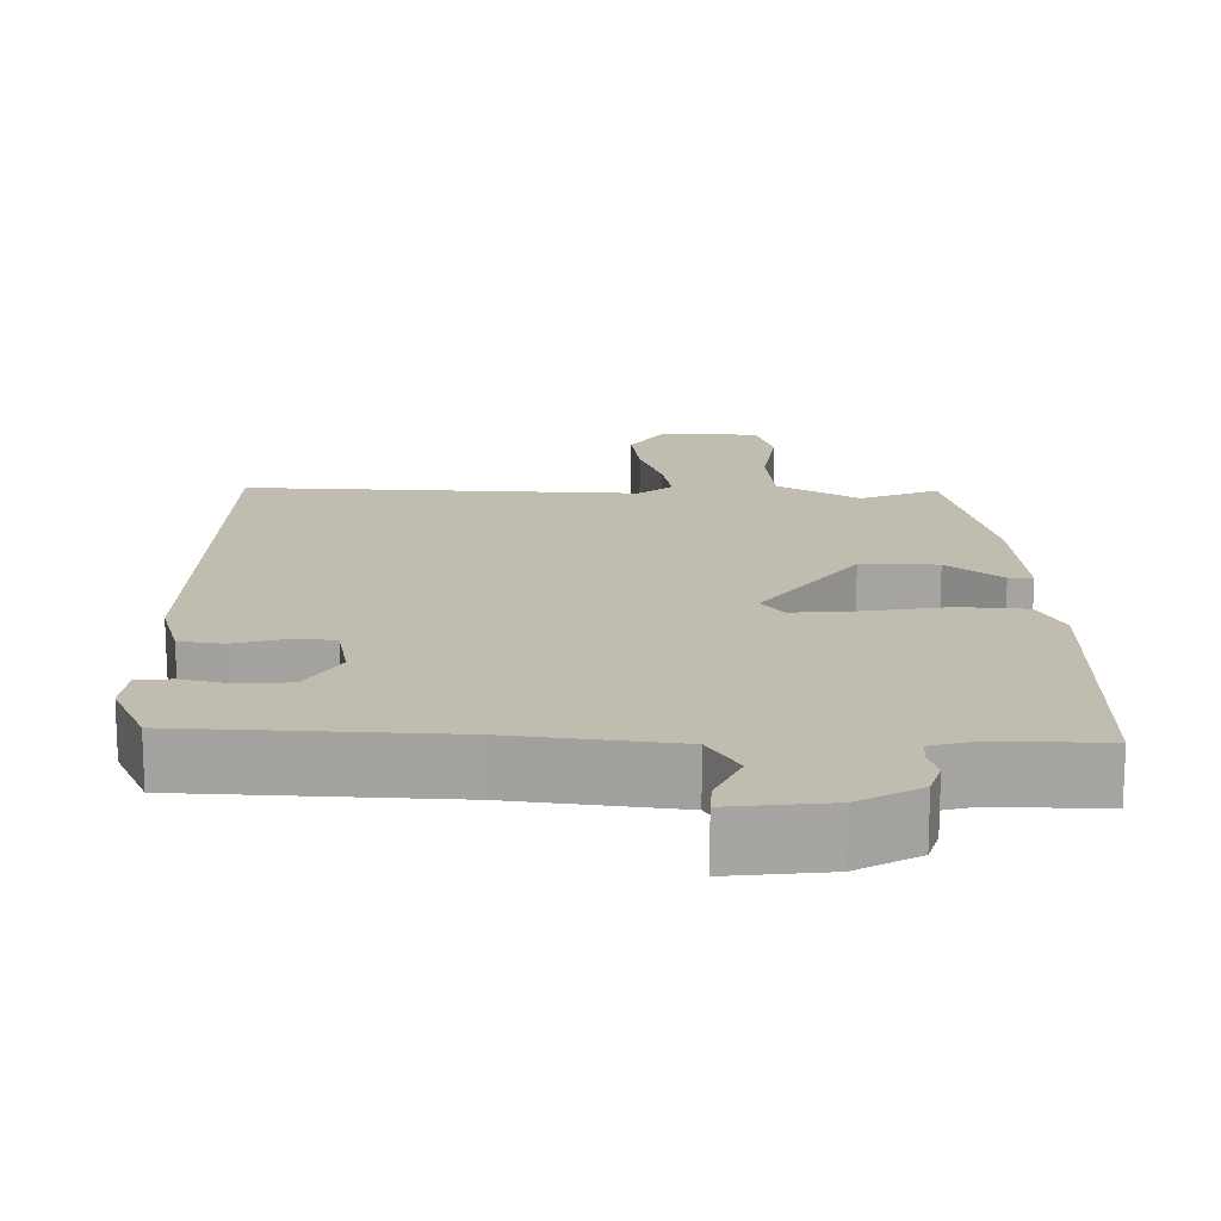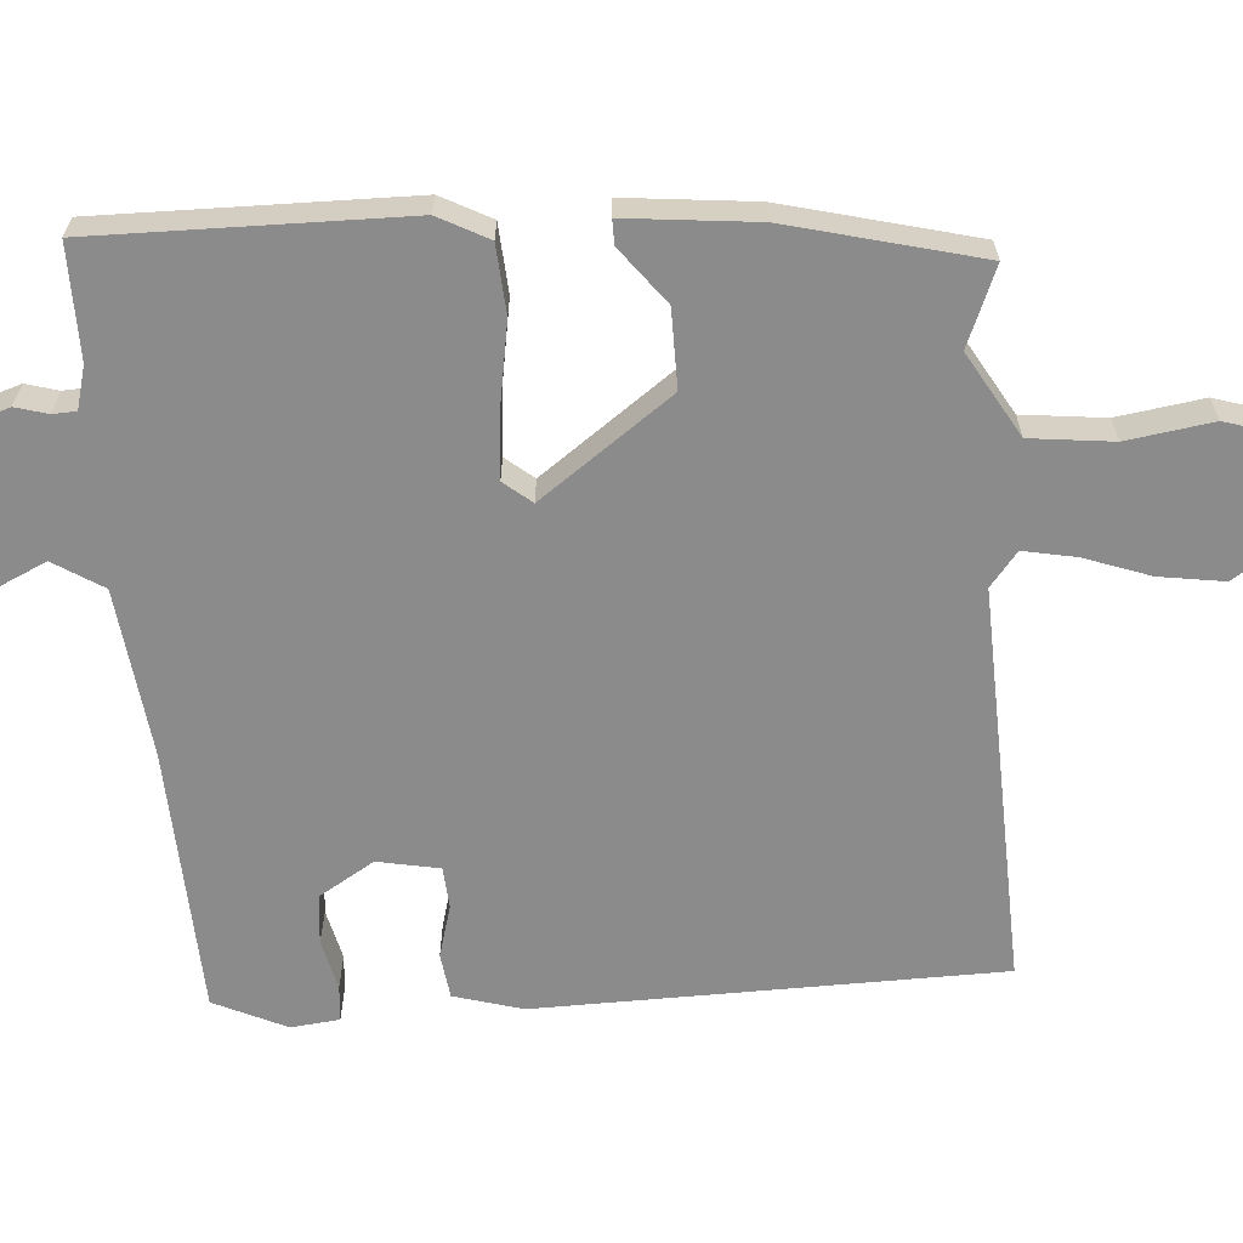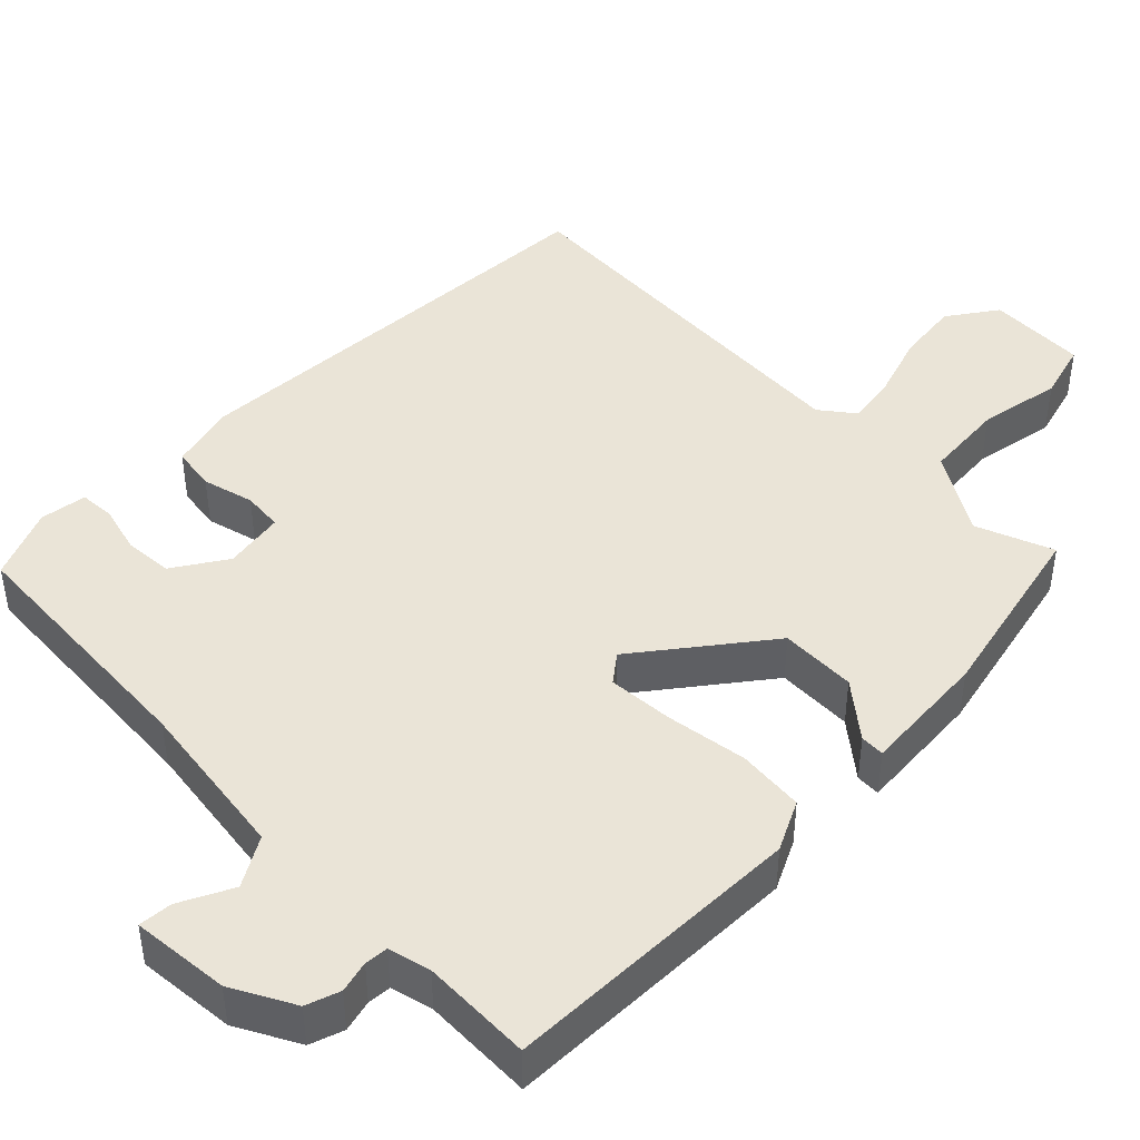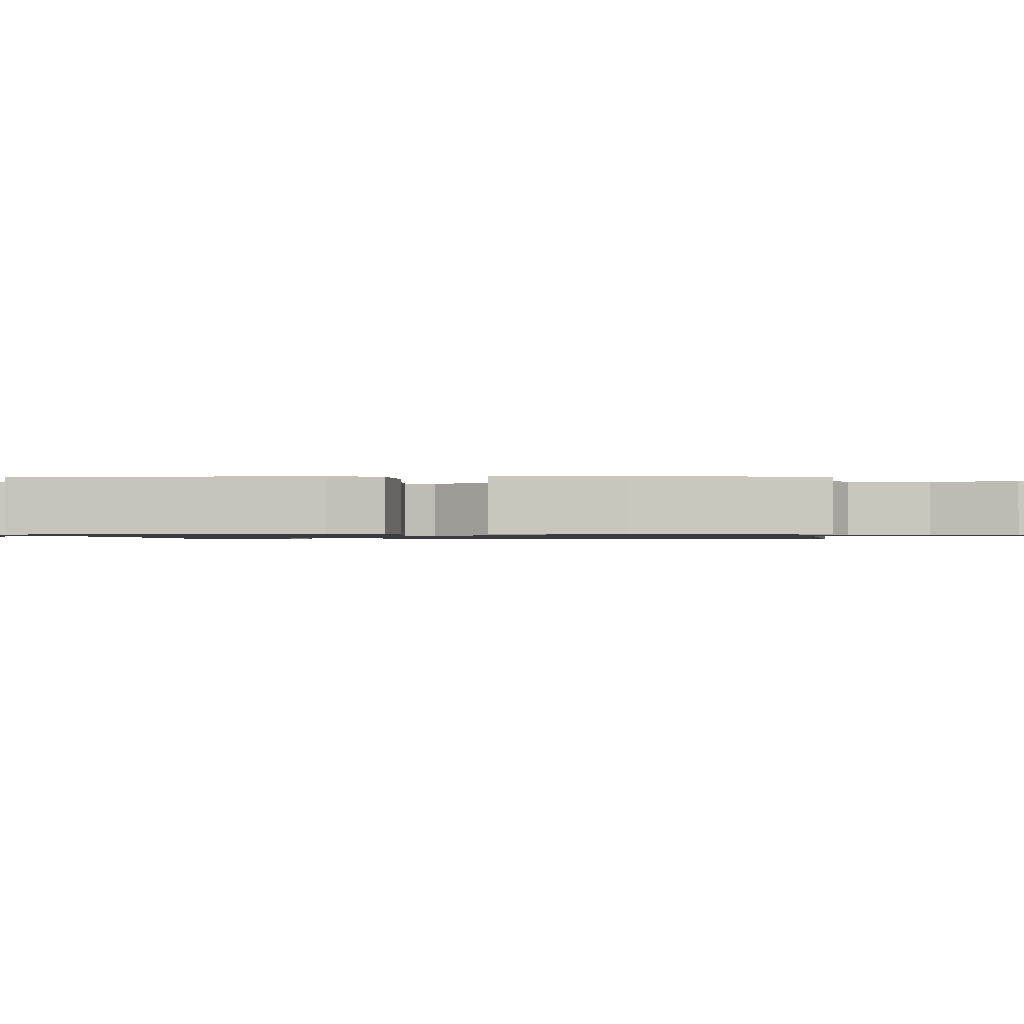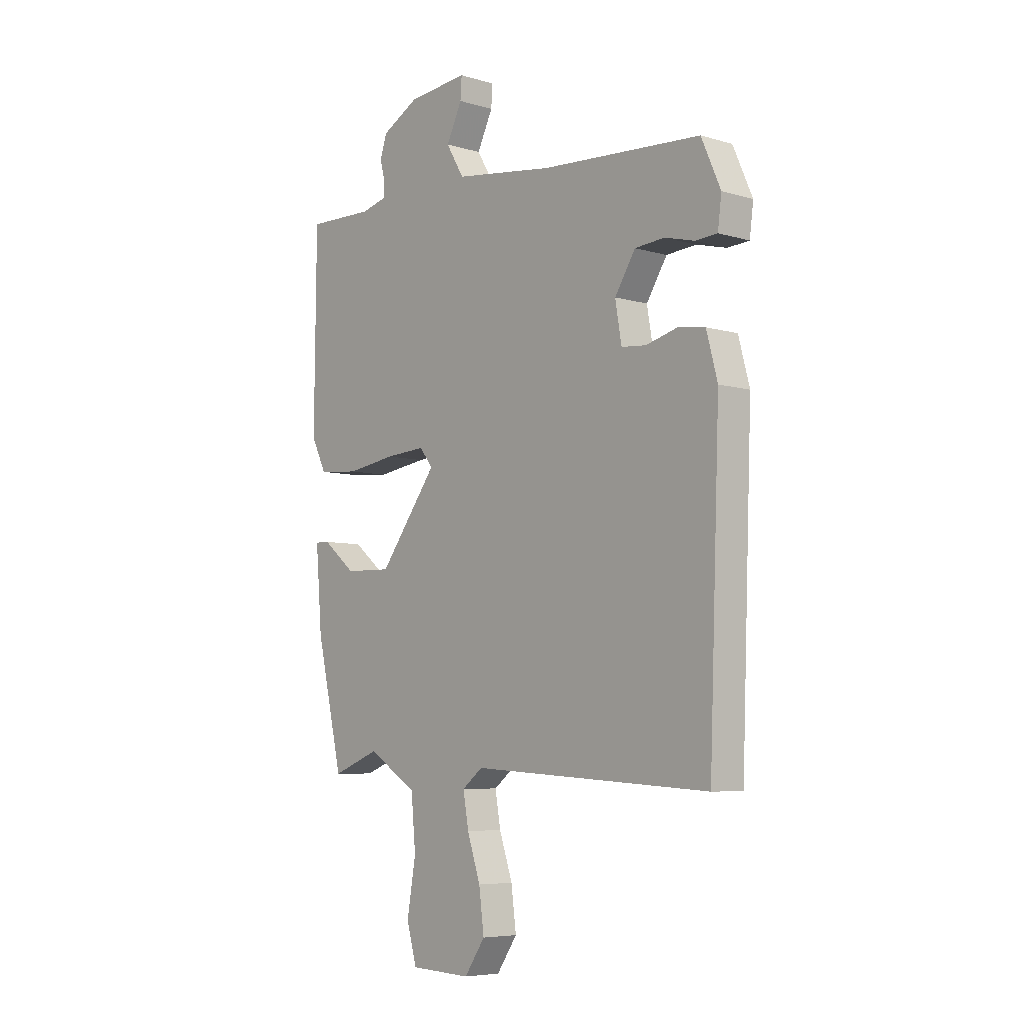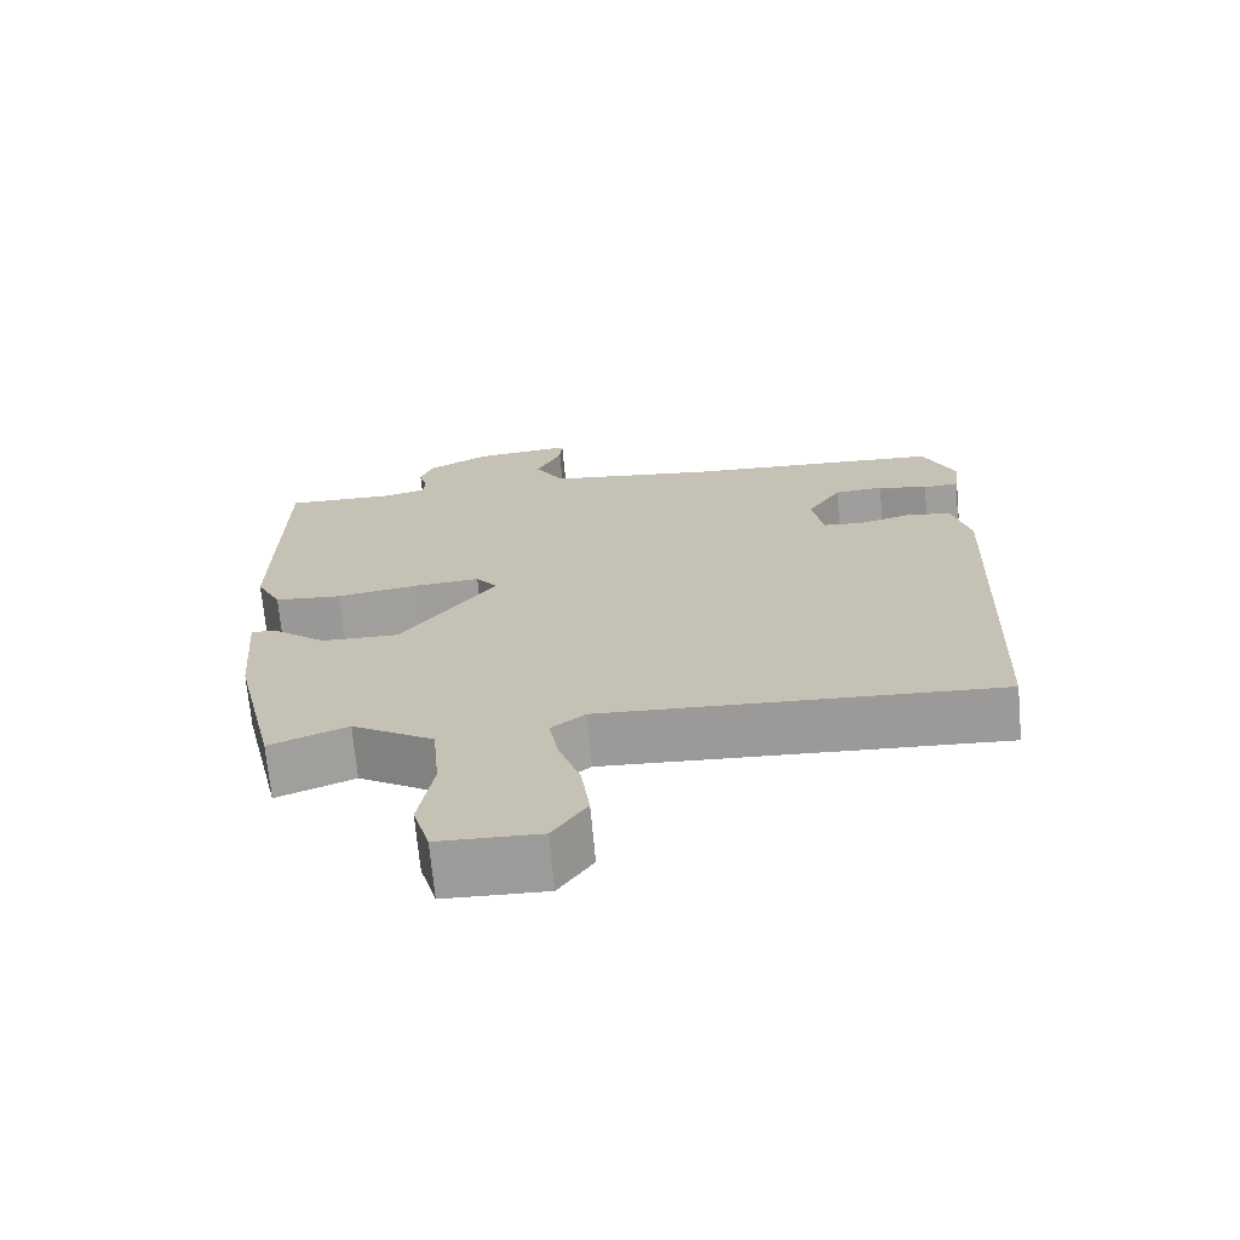
<metadata>
{"format":"obj","ext":"obj","renderer":"f3d","projection":"perspective","resolution":1024,"background":"white","views":[{"elev":16.6,"azim":-0.1,"up":"+Y"},{"elev":-63.8,"azim":93.1,"up":"+Y"},{"elev":43.9,"azim":45.3,"up":"+Y"},{"elev":-1.0,"azim":95.3,"up":"+Y"},{"elev":-6.3,"azim":-131.0,"up":"+Z"},{"elev":-70.1,"azim":-174.7,"up":"+Z"}]}
</metadata>
<code>
v 0.415 0.07 -0.518
v 0.312 0.07 -0.478
v 0.204 0.07 -0.544
v 0.194 0.07 -0.652
v 0.213 0.07 -0.764
v 0.191 0.07 -0.841
v 0.058 0.07 -0.846
v 0.013 0.07 -0.78
v 0.024 0.07 -0.695
v 0.053 0.07 -0.609
v 0.065 0.07 -0.54
v 0.02 0.07 -0.505
v -0.502 0.07 -0.536
v -0.525 0.07 0.065
v -0.501 0.07 0.155
v -0.442 0.07 0.164
v -0.373 0.07 0.146
v -0.319 0.07 0.151
v -0.305 0.07 0.232
v -0.35 0.07 0.303
v -0.415 0.07 0.308
v -0.481 0.07 0.291
v -0.528 0.07 0.294
v -0.536 0.07 0.357
v -0.494 0.07 0.452
v -0.145 0.07 0.474
v 0.073 0.07 0.504
v 0.112 0.07 0.569
v 0.078 0.07 0.639
v 0.075 0.07 0.684
v 0.206 0.07 0.672
v 0.288 0.07 0.628
v 0.303 0.07 0.583
v 0.292 0.07 0.541
v 0.294 0.07 0.51
v 0.35 0.07 0.496
v 0.497 0.07 0.5
v 0.501 0.07 0.097
v 0.468 0.07 0.031
v 0.379 0.07 0.023
v 0.271 0.07 0.039
v 0.183 0.07 0.045
v 0.154 0.07 0.008
v 0.281 0.07 -0.16
v 0.383 0.07 -0.157
v 0.455 0.07 -0.099
v 0.487 0.07 -0.098
v 0.473 0.07 -0.268
v 0.415 0 -0.518
v 0.312 0 -0.478
v 0.204 0 -0.544
v 0.194 0 -0.652
v 0.213 0 -0.764
v 0.191 0 -0.841
v 0.058 0 -0.846
v 0.013 0 -0.78
v 0.024 0 -0.695
v 0.053 0 -0.609
v 0.065 0 -0.54
v 0.02 0 -0.505
v -0.502 0 -0.536
v -0.525 0 0.065
v -0.501 0 0.155
v -0.442 0 0.164
v -0.373 0 0.146
v -0.319 0 0.151
v -0.305 0 0.232
v -0.35 0 0.303
v -0.415 0 0.308
v -0.481 0 0.291
v -0.528 0 0.294
v -0.536 0 0.357
v -0.494 0 0.452
v -0.145 0 0.474
v 0.073 0 0.504
v 0.112 0 0.569
v 0.078 0 0.639
v 0.075 0 0.684
v 0.206 0 0.672
v 0.288 0 0.628
v 0.303 0 0.583
v 0.292 0 0.541
v 0.294 0 0.51
v 0.35 0 0.496
v 0.497 0 0.5
v 0.501 0 0.097
v 0.468 0 0.031
v 0.379 0 0.023
v 0.271 0 0.039
v 0.183 0 0.045
v 0.154 0 0.008
v 0.281 0 -0.16
v 0.383 0 -0.157
v 0.455 0 -0.099
v 0.487 0 -0.098
v 0.473 0 -0.268
f 48 1 2
f 47 48 2
f 46 47 2
f 45 46 2
f 44 45 2 3
f 43 44 3
f 39 40 41
f 38 39 41
f 37 38 41
f 36 37 41
f 35 36 41 42
f 34 35 42 43
f 32 33 34
f 31 32 34
f 30 31 34
f 29 30 34
f 28 29 34
f 27 28 34 43
f 24 25 26
f 23 24 26
f 22 23 26
f 21 22 26
f 20 21 26 27
f 27 43 3
f 20 27 3
f 19 20 3
f 15 16 17
f 14 15 17
f 13 14 17
f 12 13 17
f 11 12 17 18
f 8 9 10
f 7 8 10
f 6 7 10
f 5 6 10
f 4 5 10
f 4 10 11
f 11 18 19
f 4 11 19
f 3 4 19
f 50 49 96
f 50 96 95
f 50 95 94
f 50 94 93
f 51 50 93 92
f 51 92 91
f 89 88 87
f 89 87 86
f 89 86 85
f 89 85 84
f 90 89 84 83
f 91 90 83 82
f 82 81 80
f 82 80 79
f 82 79 78
f 82 78 77
f 82 77 76
f 91 82 76 75
f 74 73 72
f 74 72 71
f 74 71 70
f 74 70 69
f 75 74 69 68
f 51 91 75
f 51 75 68
f 51 68 67
f 65 64 63
f 65 63 62
f 65 62 61
f 65 61 60
f 66 65 60 59
f 58 57 56
f 58 56 55
f 58 55 54
f 58 54 53
f 58 53 52
f 59 58 52
f 67 66 59
f 67 59 52
f 67 52 51
f 1 49 50 2
f 2 50 51 3
f 3 51 52 4
f 4 52 53 5
f 5 53 54 6
f 6 54 55 7
f 7 55 56 8
f 8 56 57 9
f 9 57 58 10
f 10 58 59 11
f 11 59 60 12
f 12 60 61 13
f 13 61 62 14
f 14 62 63 15
f 15 63 64 16
f 16 64 65 17
f 17 65 66 18
f 18 66 67 19
f 19 67 68 20
f 20 68 69 21
f 21 69 70 22
f 22 70 71 23
f 23 71 72 24
f 24 72 73 25
f 25 73 74 26
f 26 74 75 27
f 27 75 76 28
f 28 76 77 29
f 29 77 78 30
f 30 78 79 31
f 31 79 80 32
f 32 80 81 33
f 33 81 82 34
f 34 82 83 35
f 35 83 84 36
f 36 84 85 37
f 37 85 86 38
f 38 86 87 39
f 39 87 88 40
f 40 88 89 41
f 41 89 90 42
f 42 90 91 43
f 43 91 92 44
f 44 92 93 45
f 45 93 94 46
f 46 94 95 47
f 47 95 96 48
f 48 96 49 1

</code>
